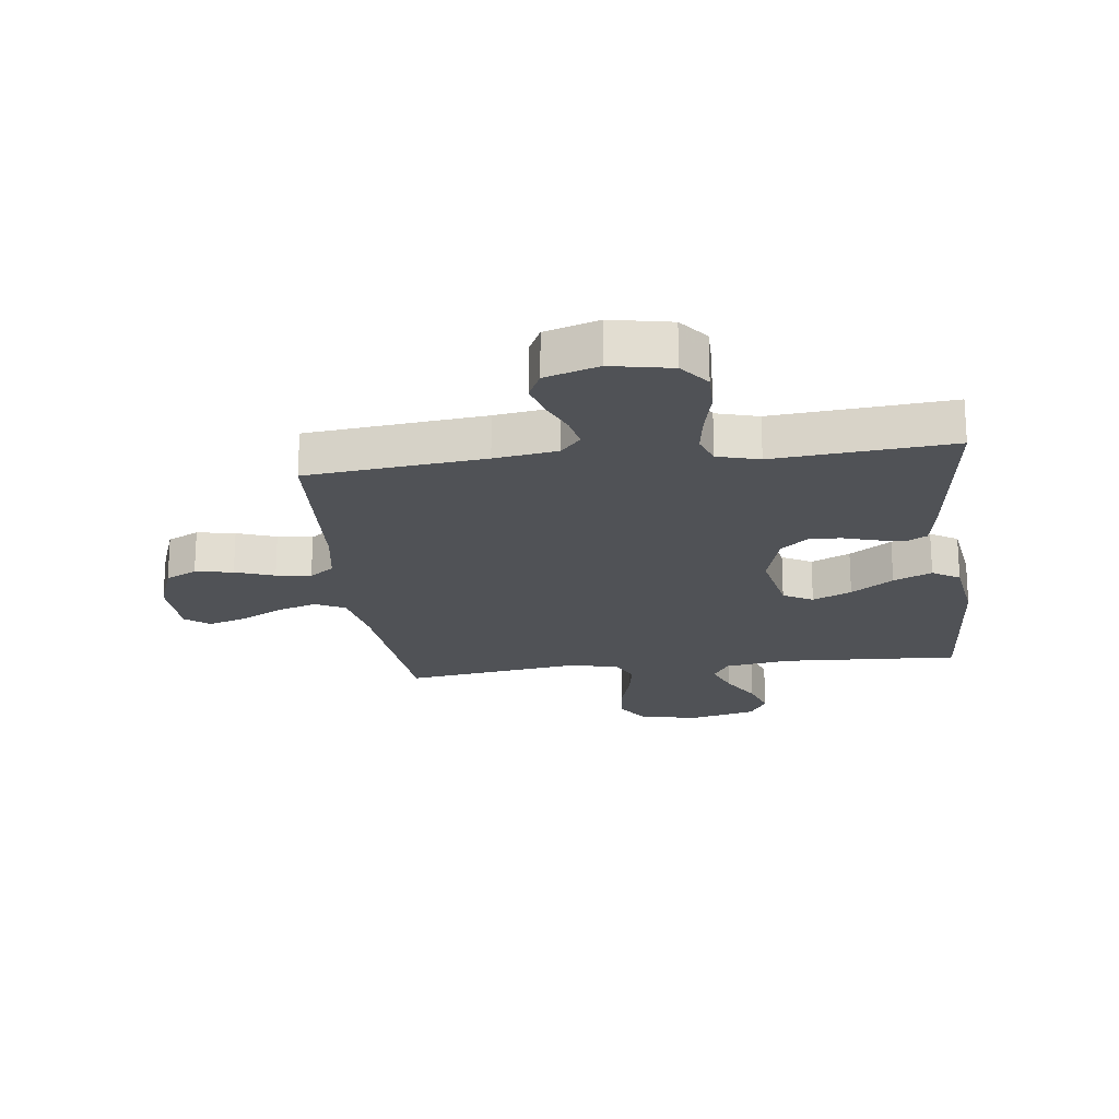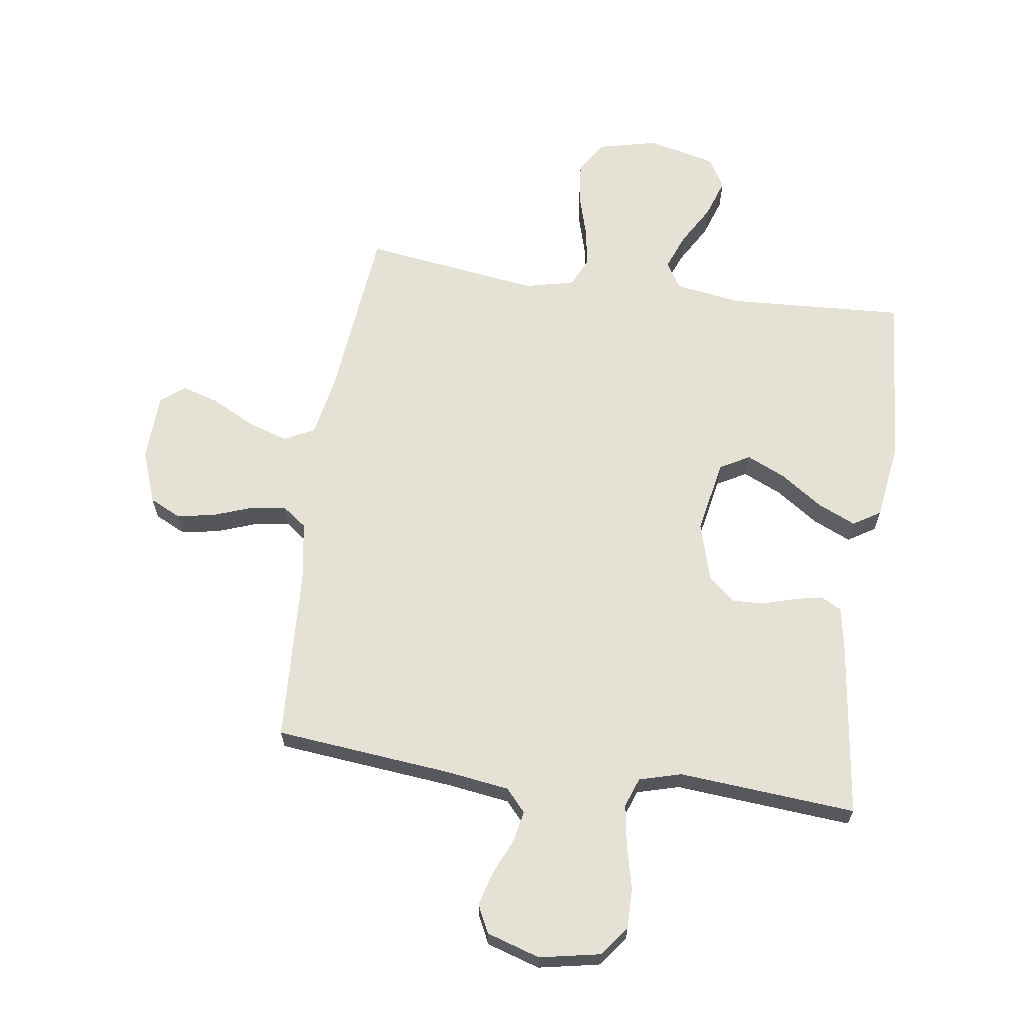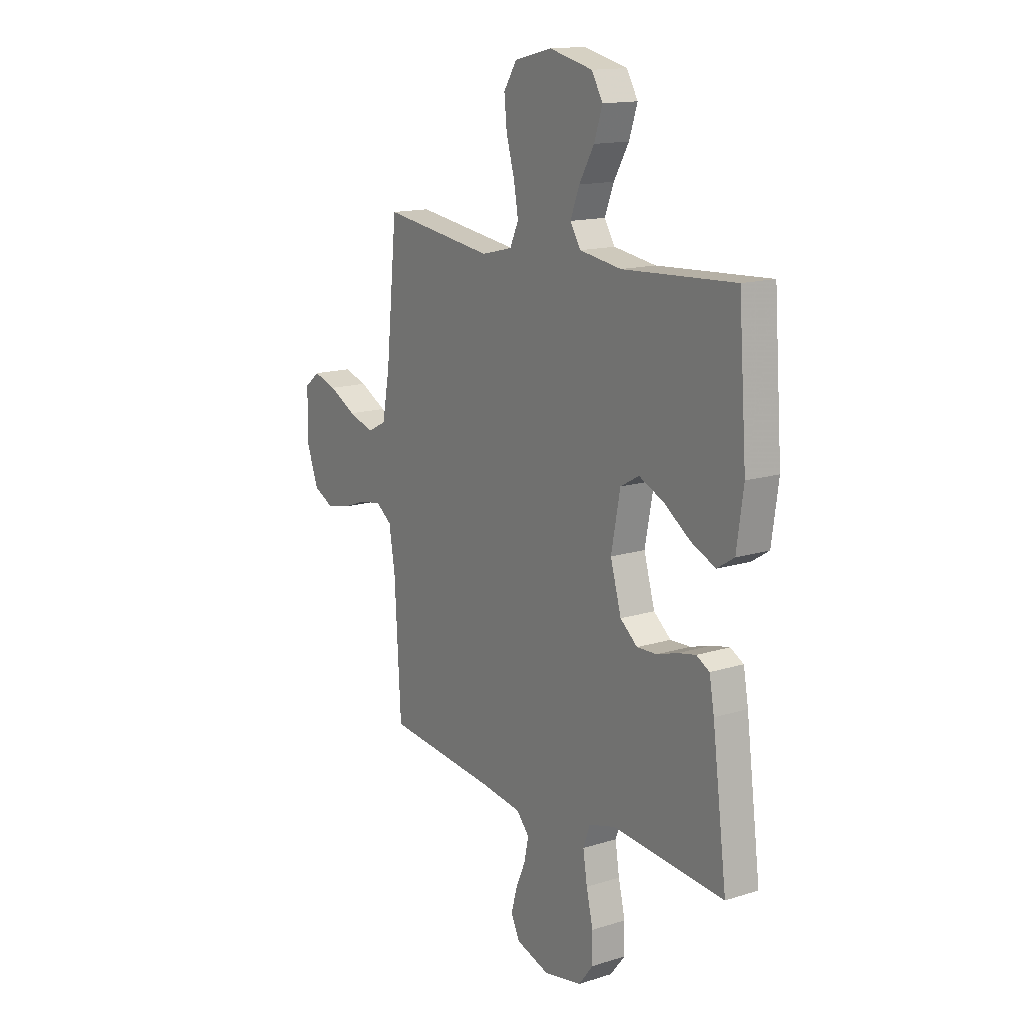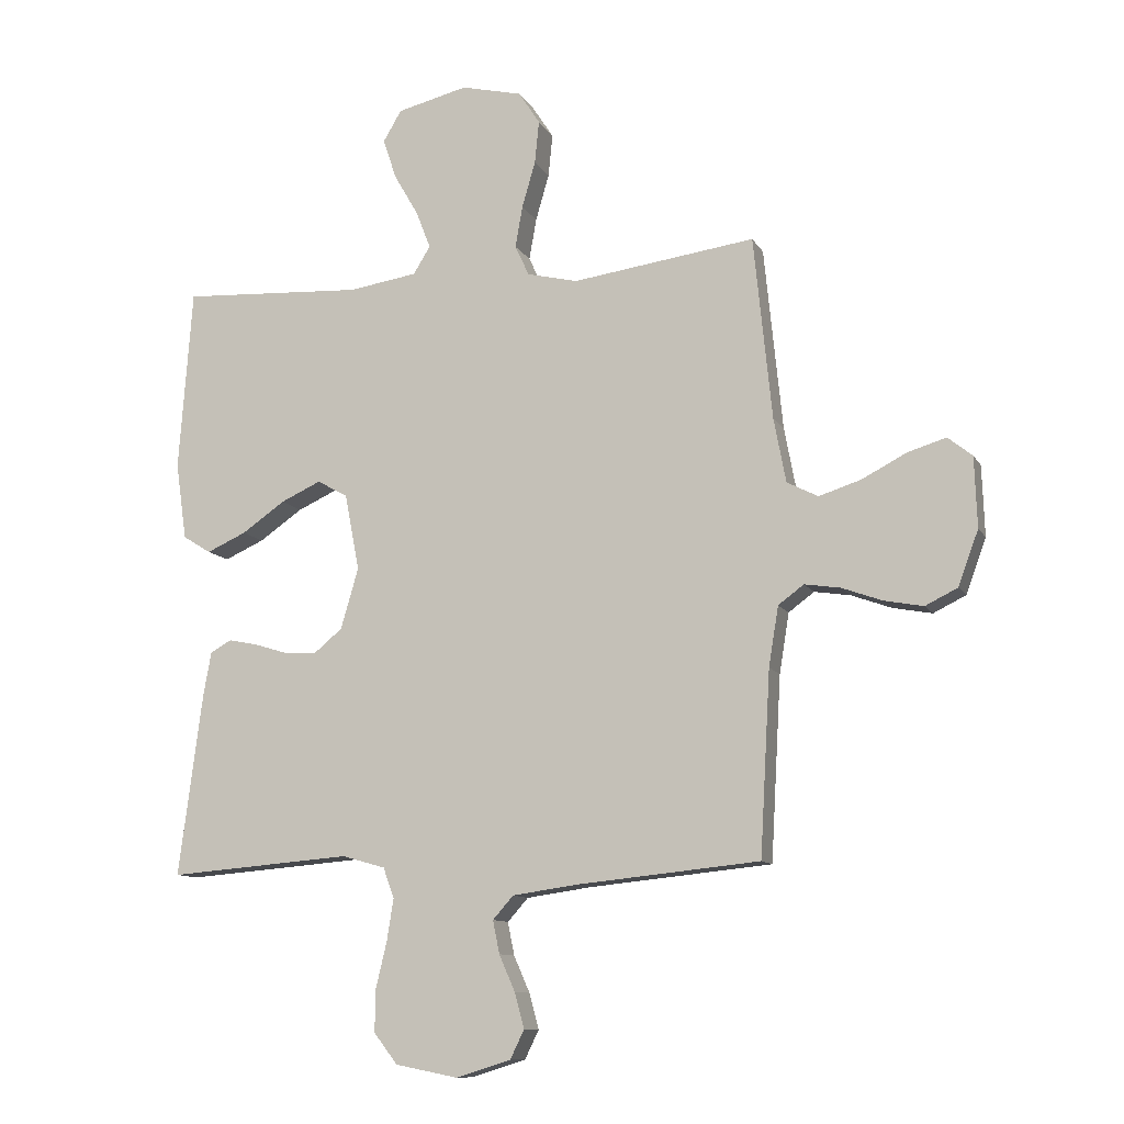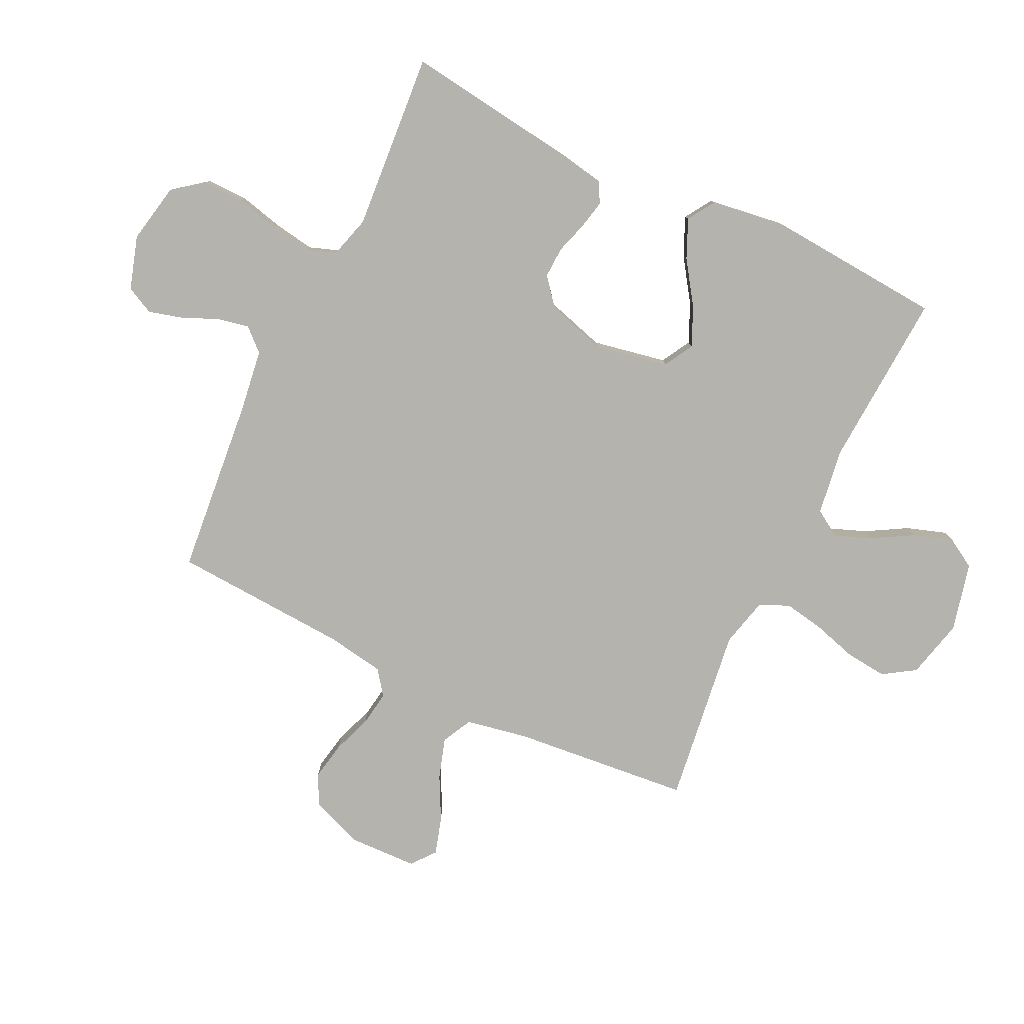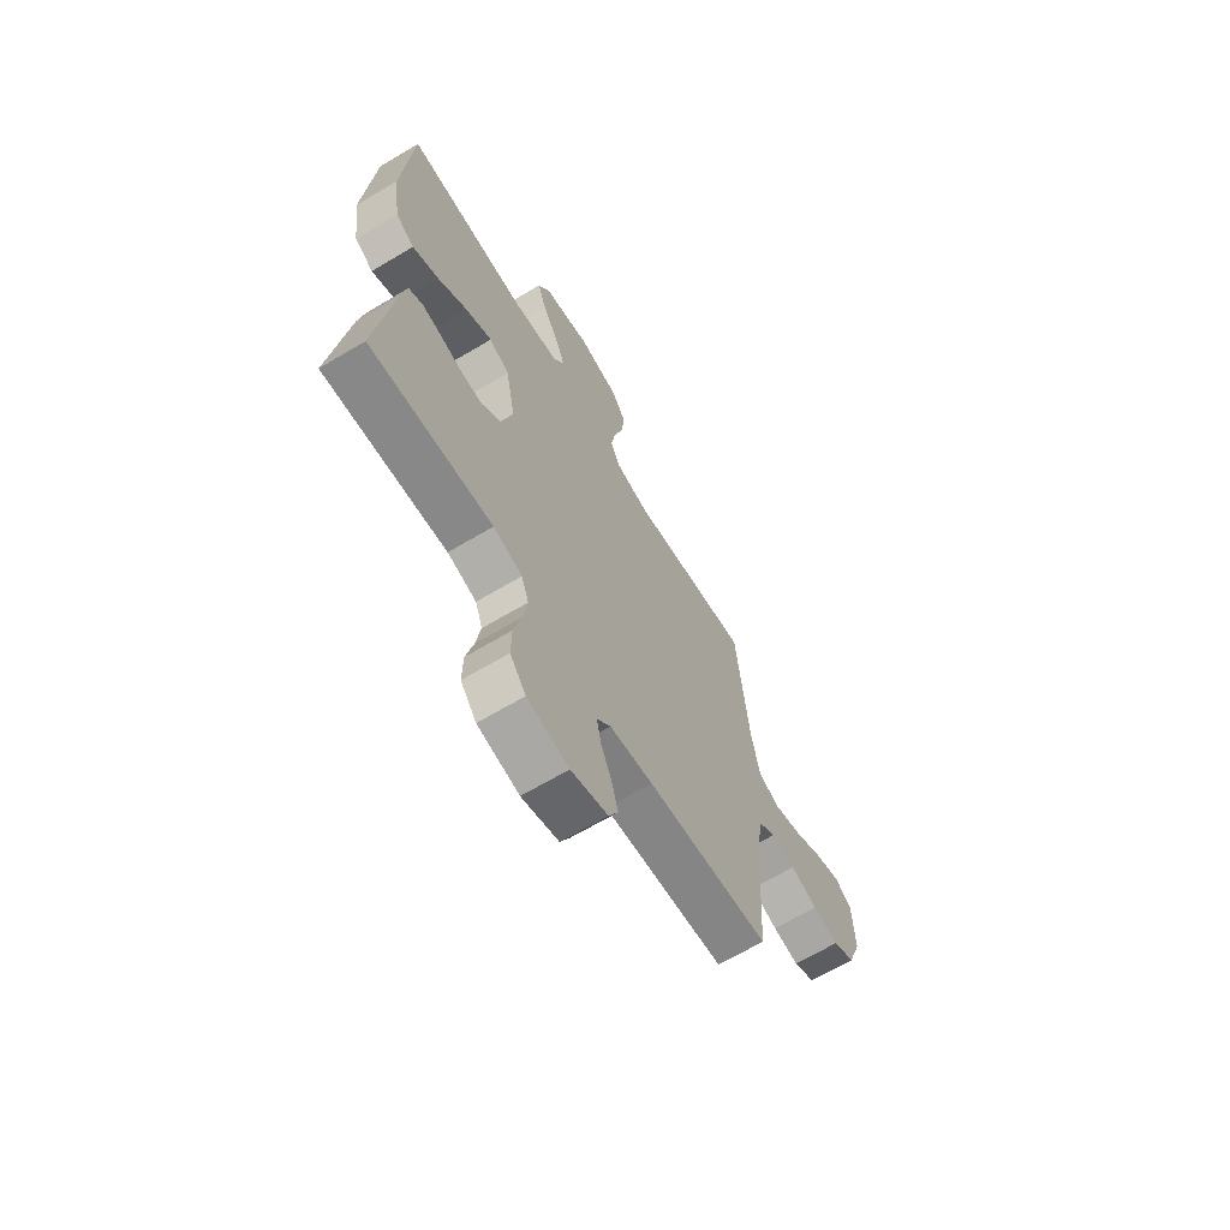
<metadata>
{"format":"obj","ext":"obj","renderer":"f3d","projection":"perspective","resolution":1024,"background":"white","views":[{"elev":-20.7,"azim":-172.8,"up":"+Y"},{"elev":64.6,"azim":-171.8,"up":"+Y"},{"elev":14.7,"azim":-124.0,"up":"+Z"},{"elev":-10.8,"azim":18.7,"up":"+Z"},{"elev":-79.9,"azim":-115.8,"up":"+Y"},{"elev":-66.4,"azim":-59.2,"up":"+Z"}]}
</metadata>
<code>
v 0.5 0.07 0.5
v 0.53 0.07 0.2
v 0.55 0.07 0.094
v 0.601 0.07 0.068
v 0.67 0.07 0.09
v 0.743 0.07 0.128
v 0.806 0.07 0.147
v 0.846 0.07 0.115
v 0.85 0.07 0
v 0.817 0.07 -0.09
v 0.764 0.07 -0.116
v 0.7 0.07 -0.104
v 0.634 0.07 -0.08
v 0.575 0.07 -0.071
v 0.533 0.07 -0.102
v 0.517 0.07 -0.2
v 0.5 0.07 -0.5
v 0.2 0.07 -0.53
v 0.094 0.07 -0.545
v 0.06 0.07 -0.583
v 0.071 0.07 -0.637
v 0.097 0.07 -0.696
v 0.113 0.07 -0.754
v 0.09 0.07 -0.801
v 0 0.07 -0.829
v -0.102 0.07 -0.809
v -0.141 0.07 -0.759
v -0.14 0.07 -0.69
v -0.122 0.07 -0.615
v -0.111 0.07 -0.546
v -0.129 0.07 -0.496
v -0.2 0.07 -0.476
v -0.5 0.07 -0.5
v -0.461 0.07 -0.2
v -0.448 0.07 -0.128
v -0.413 0.07 -0.109
v -0.365 0.07 -0.119
v -0.31 0.07 -0.136
v -0.257 0.07 -0.138
v -0.211 0.07 -0.1
v -0.182 0.07 0
v -0.206 0.07 0.125
v -0.256 0.07 0.153
v -0.322 0.07 0.123
v -0.393 0.07 0.074
v -0.458 0.07 0.045
v -0.504 0.07 0.074
v -0.522 0.07 0.2
v -0.5 0.07 0.5
v -0.2 0.07 0.483
v -0.088 0.07 0.5
v -0.06 0.07 0.545
v -0.084 0.07 0.607
v -0.124 0.07 0.676
v -0.146 0.07 0.742
v -0.116 0.07 0.793
v 0 0.07 0.821
v 0.1 0.07 0.797
v 0.135 0.07 0.743
v 0.128 0.07 0.673
v 0.106 0.07 0.597
v 0.094 0.07 0.529
v 0.117 0.07 0.479
v 0.2 0.07 0.459
v 0.5 0 0.5
v 0.53 0 0.2
v 0.55 0 0.094
v 0.601 0 0.068
v 0.67 0 0.09
v 0.743 0 0.128
v 0.806 0 0.147
v 0.846 0 0.115
v 0.85 0 0
v 0.817 0 -0.09
v 0.764 0 -0.116
v 0.7 0 -0.104
v 0.634 0 -0.08
v 0.575 0 -0.071
v 0.533 0 -0.102
v 0.517 0 -0.2
v 0.5 0 -0.5
v 0.2 0 -0.53
v 0.094 0 -0.545
v 0.06 0 -0.583
v 0.071 0 -0.637
v 0.097 0 -0.696
v 0.113 0 -0.754
v 0.09 0 -0.801
v 0 0 -0.829
v -0.102 0 -0.809
v -0.141 0 -0.759
v -0.14 0 -0.69
v -0.122 0 -0.615
v -0.111 0 -0.546
v -0.129 0 -0.496
v -0.2 0 -0.476
v -0.5 0 -0.5
v -0.461 0 -0.2
v -0.448 0 -0.128
v -0.413 0 -0.109
v -0.365 0 -0.119
v -0.31 0 -0.136
v -0.257 0 -0.138
v -0.211 0 -0.1
v -0.182 0 0
v -0.206 0 0.125
v -0.256 0 0.153
v -0.322 0 0.123
v -0.393 0 0.074
v -0.458 0 0.045
v -0.504 0 0.074
v -0.522 0 0.2
v -0.5 0 0.5
v -0.2 0 0.483
v -0.088 0 0.5
v -0.06 0 0.545
v -0.084 0 0.607
v -0.124 0 0.676
v -0.146 0 0.742
v -0.116 0 0.793
v 0 0 0.821
v 0.1 0 0.797
v 0.135 0 0.743
v 0.128 0 0.673
v 0.106 0 0.597
v 0.094 0 0.529
v 0.117 0 0.479
v 0.2 0 0.459
f 58 59 60 61
f 58 61 62
f 57 58 62
f 56 57 62
f 53 54 55 56
f 52 53 56 62
f 51 52 62 63
f 47 48 49 50
f 44 45 46 47
f 43 44 47 50
f 42 43 50 51
f 35 36 37 38
f 33 34 35 38
f 32 33 38 39
f 31 32 39 40
f 26 27 28 29
f 26 29 30
f 25 26 30
f 21 22 23 24
f 20 21 24 25
f 16 17 18
f 15 16 18 19
f 10 11 12 13
f 10 13 14
f 9 10 14
f 8 9 14
f 5 6 7 8
f 4 5 8 14
f 3 4 14 15
f 64 1 2
f 41 42 51 63
f 20 25 30 31
f 19 20 31 40
f 40 41 63 64
f 15 19 40 64
f 2 3 15 64
f 125 124 123 122
f 126 125 122
f 126 122 121
f 126 121 120
f 120 119 118 117
f 126 120 117 116
f 127 126 116 115
f 114 113 112 111
f 111 110 109 108
f 114 111 108 107
f 115 114 107 106
f 102 101 100 99
f 102 99 98 97
f 103 102 97 96
f 104 103 96 95
f 93 92 91 90
f 94 93 90
f 94 90 89
f 88 87 86 85
f 89 88 85 84
f 82 81 80
f 83 82 80 79
f 77 76 75 74
f 78 77 74
f 78 74 73
f 78 73 72
f 72 71 70 69
f 78 72 69 68
f 79 78 68 67
f 66 65 128
f 127 115 106 105
f 95 94 89 84
f 104 95 84 83
f 128 127 105 104
f 128 104 83 79
f 128 79 67 66
f 1 65 66 2
f 2 66 67 3
f 3 67 68 4
f 4 68 69 5
f 5 69 70 6
f 6 70 71 7
f 7 71 72 8
f 8 72 73 9
f 9 73 74 10
f 10 74 75 11
f 11 75 76 12
f 12 76 77 13
f 13 77 78 14
f 14 78 79 15
f 15 79 80 16
f 16 80 81 17
f 17 81 82 18
f 18 82 83 19
f 19 83 84 20
f 20 84 85 21
f 21 85 86 22
f 22 86 87 23
f 23 87 88 24
f 24 88 89 25
f 25 89 90 26
f 26 90 91 27
f 27 91 92 28
f 28 92 93 29
f 29 93 94 30
f 30 94 95 31
f 31 95 96 32
f 32 96 97 33
f 33 97 98 34
f 34 98 99 35
f 35 99 100 36
f 36 100 101 37
f 37 101 102 38
f 38 102 103 39
f 39 103 104 40
f 40 104 105 41
f 41 105 106 42
f 42 106 107 43
f 43 107 108 44
f 44 108 109 45
f 45 109 110 46
f 46 110 111 47
f 47 111 112 48
f 48 112 113 49
f 49 113 114 50
f 50 114 115 51
f 51 115 116 52
f 52 116 117 53
f 53 117 118 54
f 54 118 119 55
f 55 119 120 56
f 56 120 121 57
f 57 121 122 58
f 58 122 123 59
f 59 123 124 60
f 60 124 125 61
f 61 125 126 62
f 62 126 127 63
f 63 127 128 64
f 64 128 65 1

</code>
